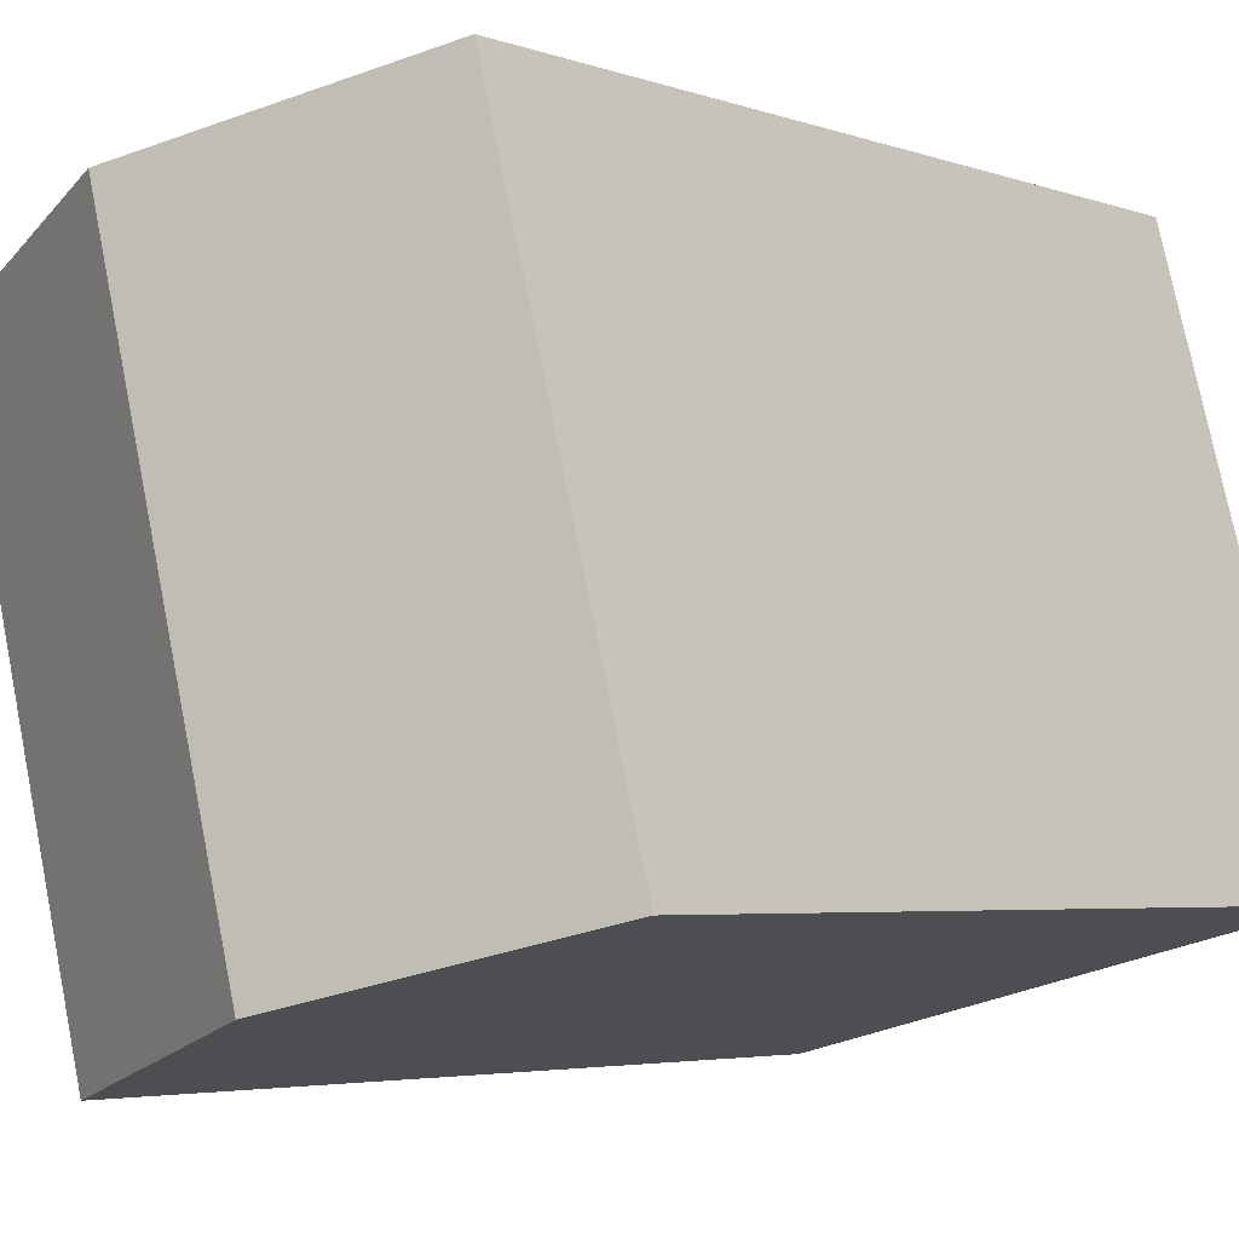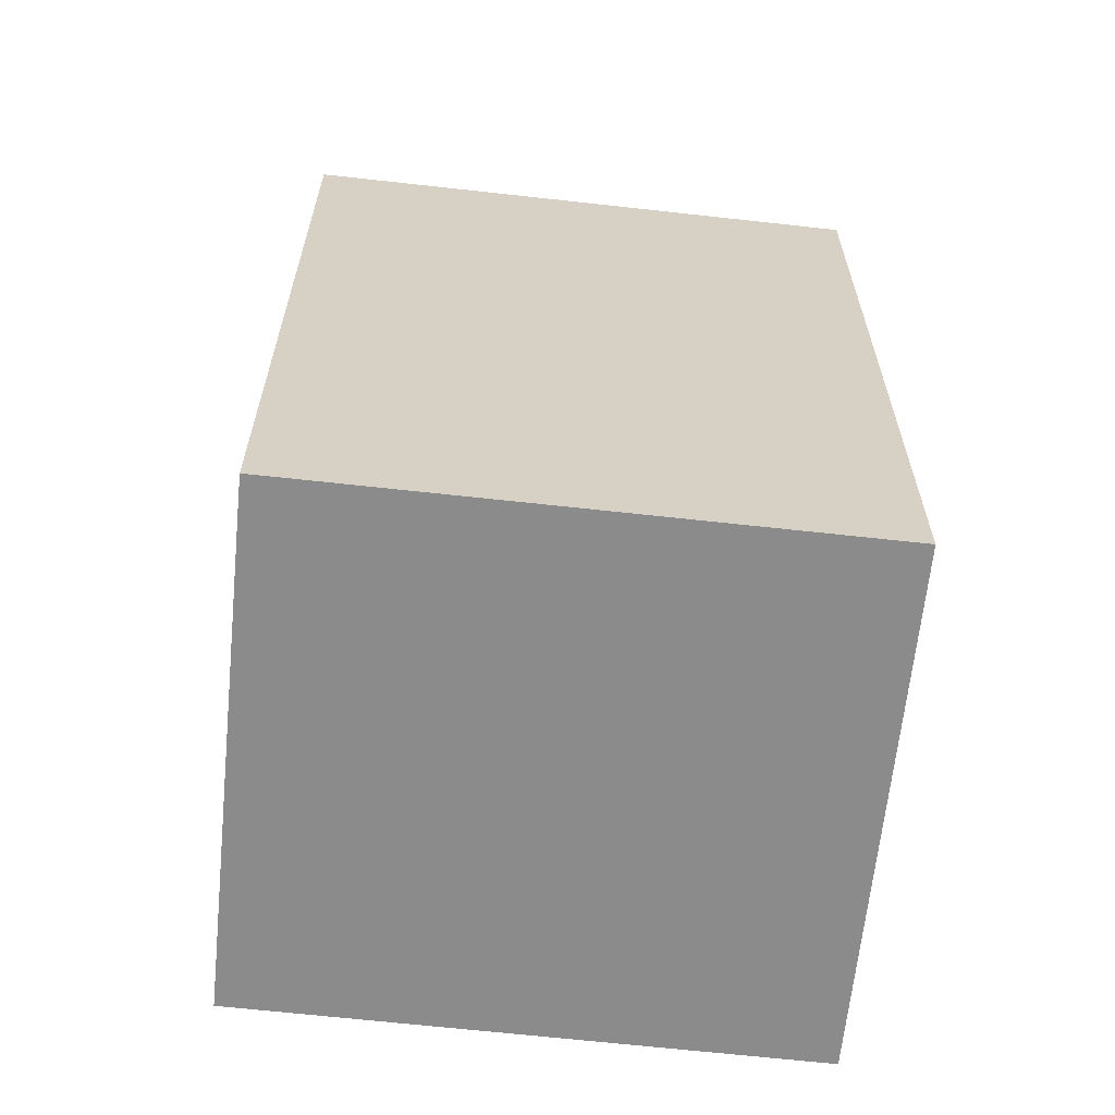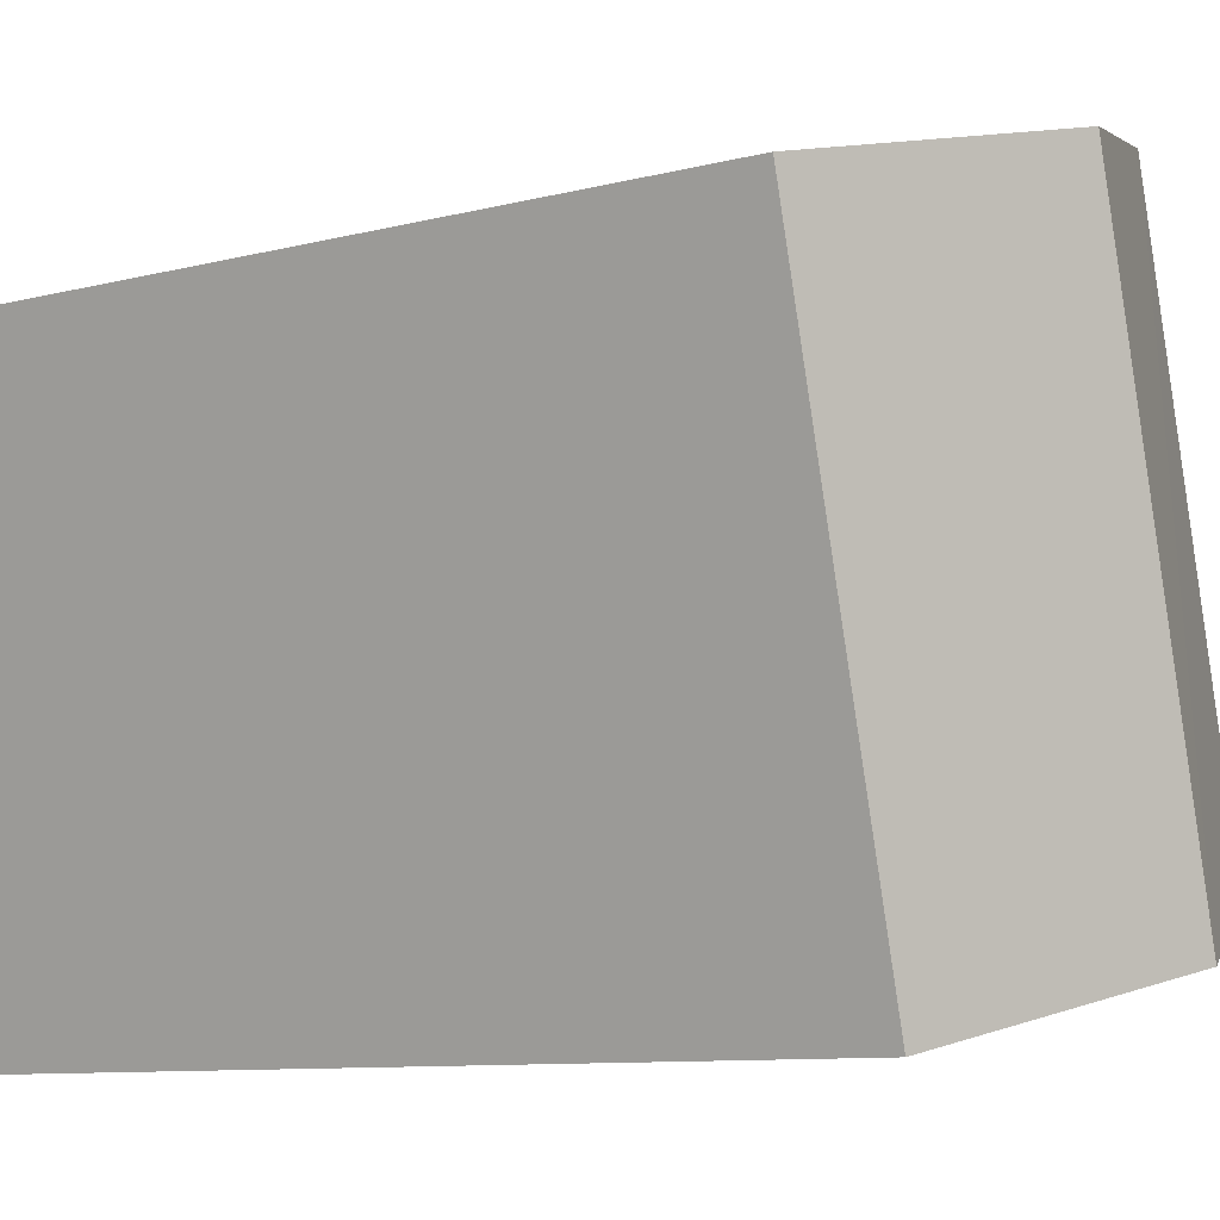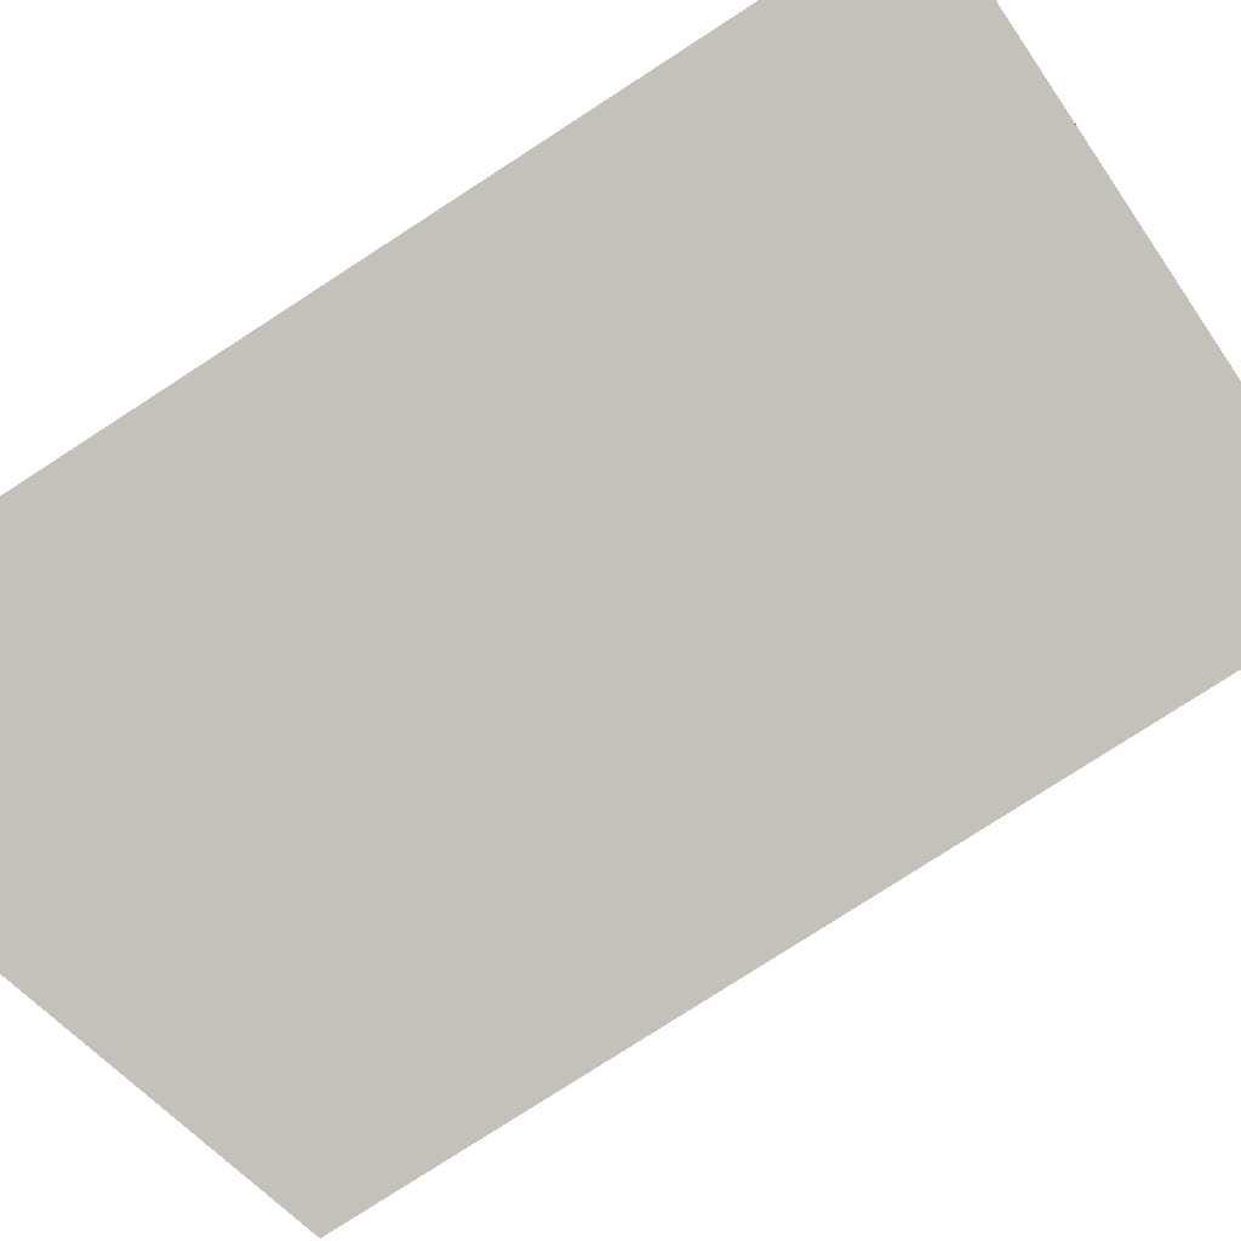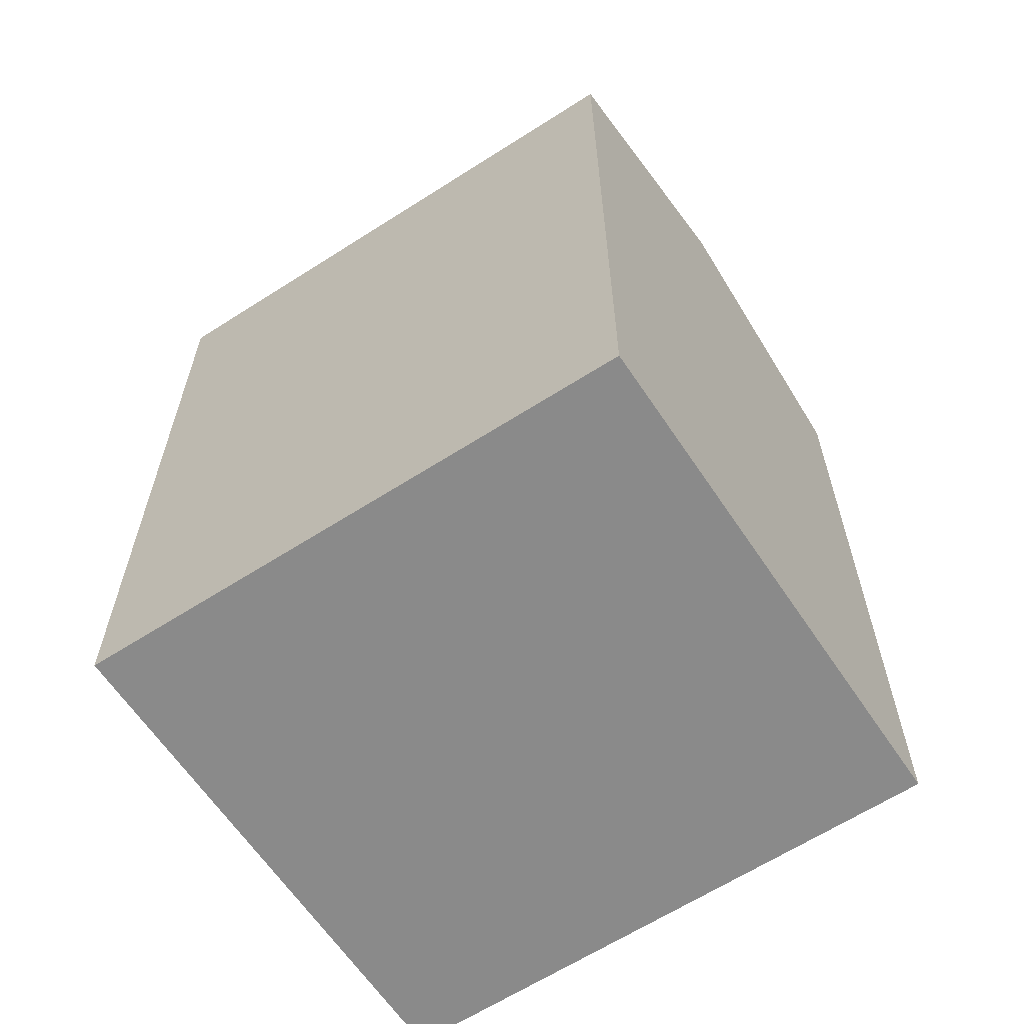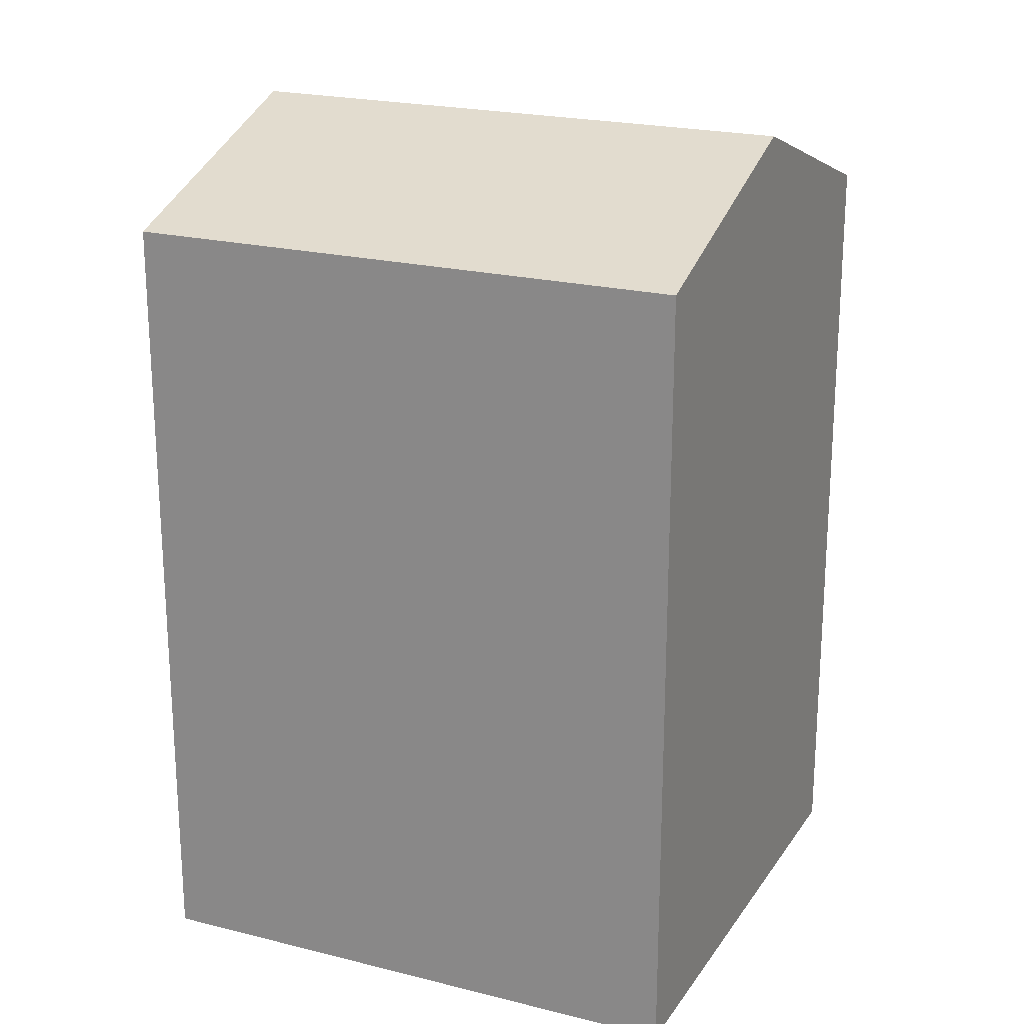
<metadata>
{"format":"obj","ext":"obj","renderer":"f3d","projection":"perspective","resolution":1024,"background":"white","views":[{"elev":-4.2,"azim":-139.2,"up":"+Z"},{"elev":-63.8,"azim":-81.5,"up":"+Y"},{"elev":-9.2,"azim":124.8,"up":"+Z"},{"elev":-78.6,"azim":-57.1,"up":"+Z"},{"elev":-63.4,"azim":138.0,"up":"+Y"},{"elev":21.5,"azim":129.1,"up":"+Y"}]}
</metadata>
<code>
v  5.355 18.68 -1.363
v  3.068 16.7 11.5
v  8.438 18.68 10.14
v  0.0003557 16.7 -0.0005295
v  10.71 16.7 -2.725
v  13.81 16.7 8.773
v  3.068 -7.043e-16 11.5
v  10.71 1.668e-16 -2.725
v  13.81 -5.372e-16 8.773
v  0 0 0
g defaultobject
f 1 2 3
f 2 1 4
f 5 3 6
f 3 5 1
f 7 8 9
f 8 7 10
f 6 7 9
f 7 6 2
f 2 6 3
f 2 10 7
f 10 2 4
f 4 8 10
f 8 4 5
f 5 4 1
f 8 6 9
f 6 8 5

</code>
